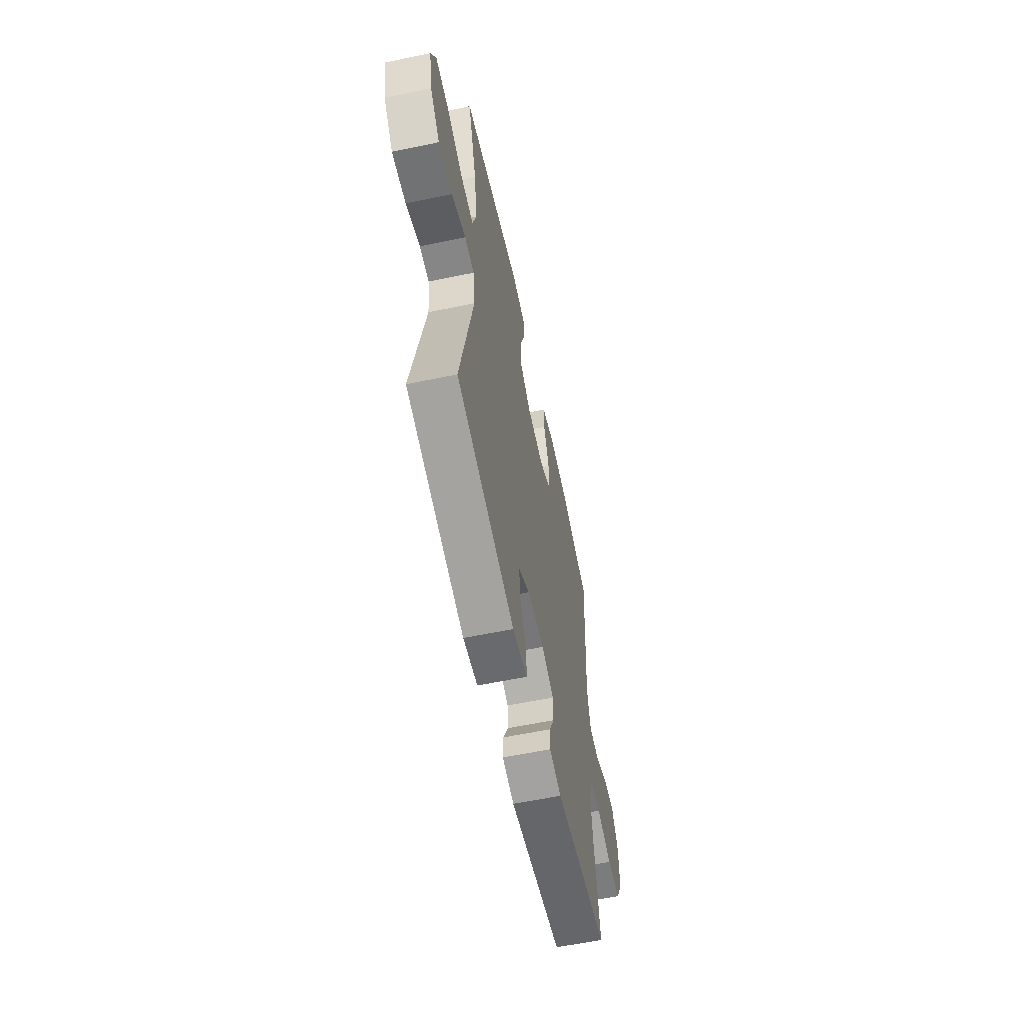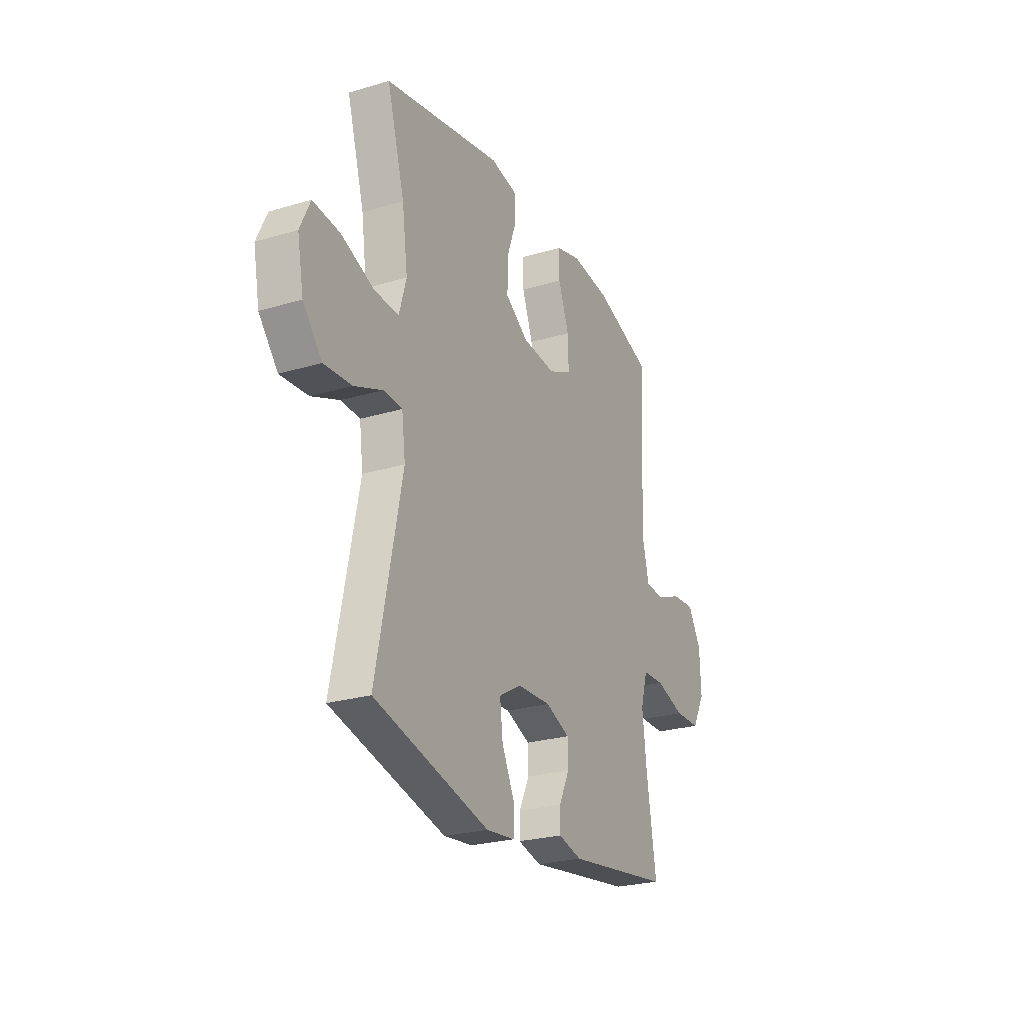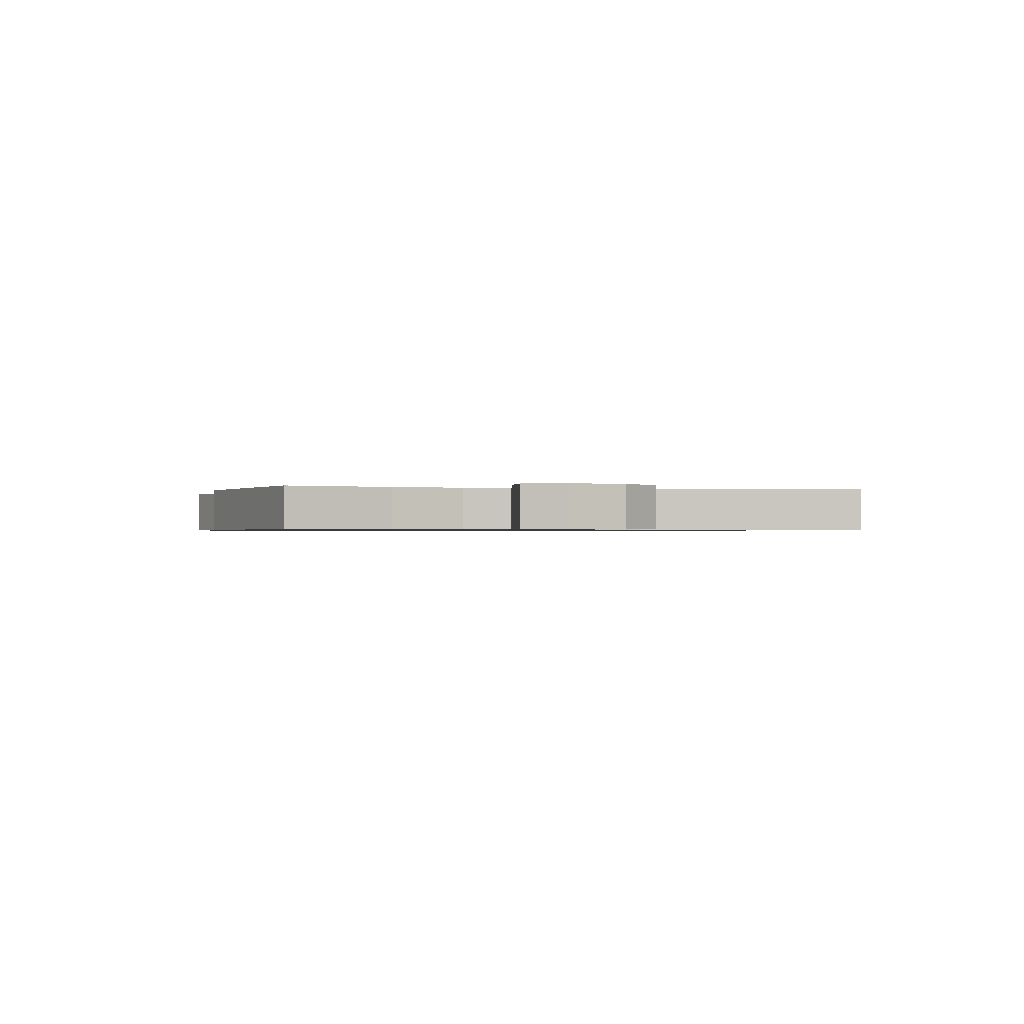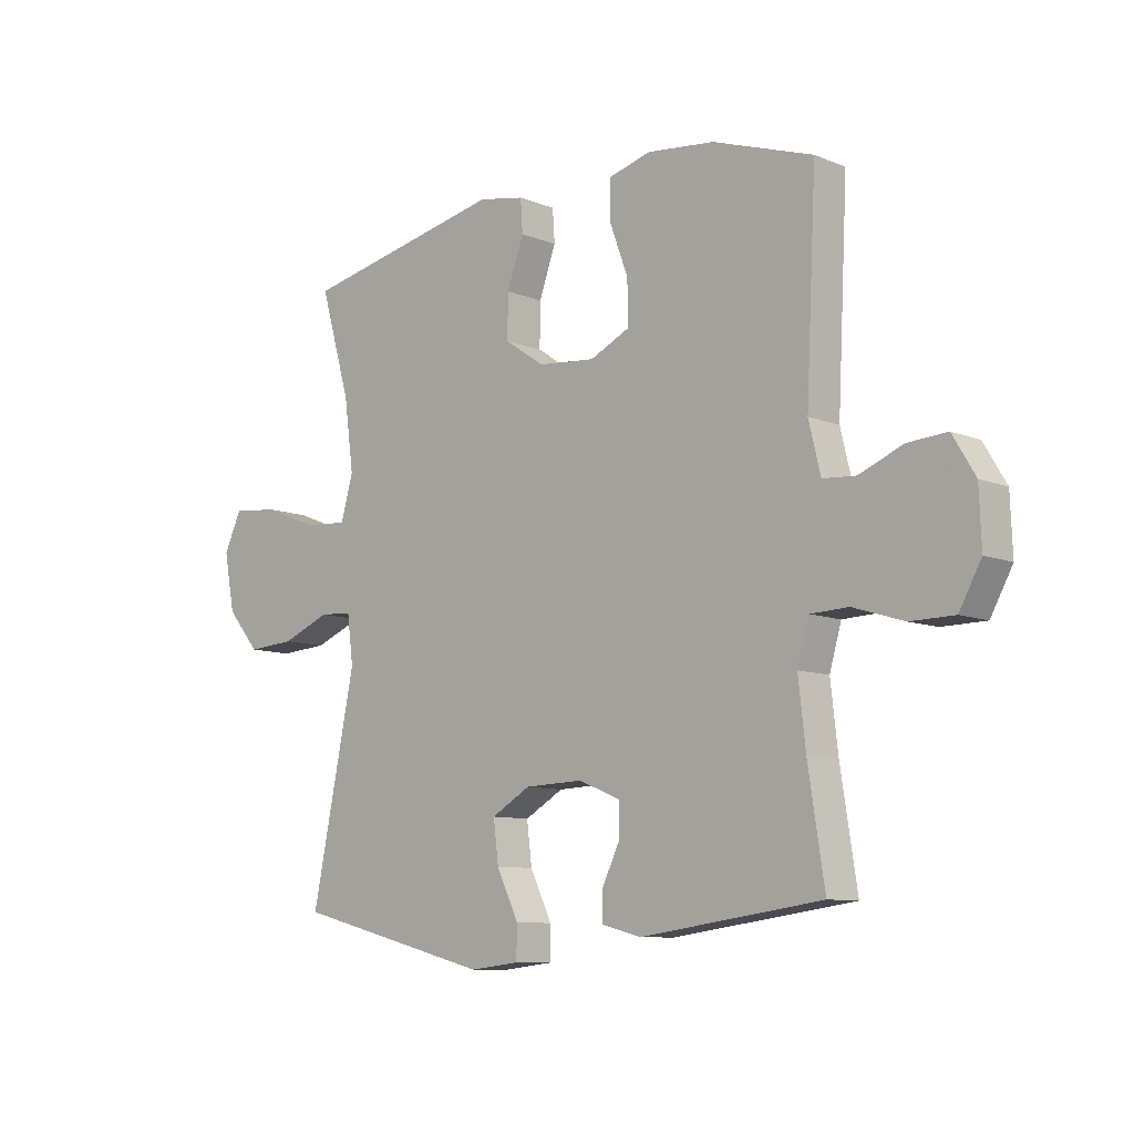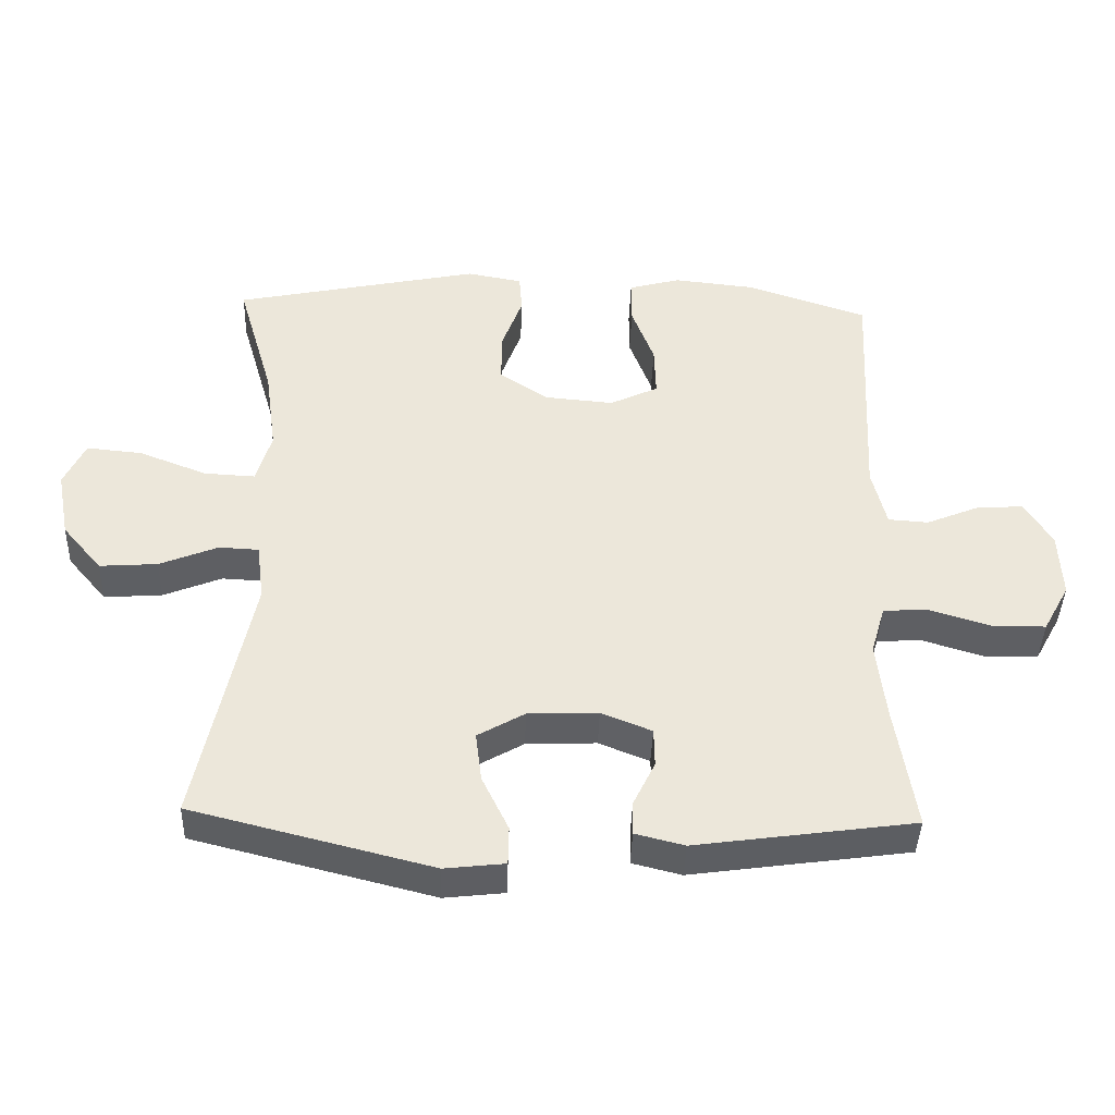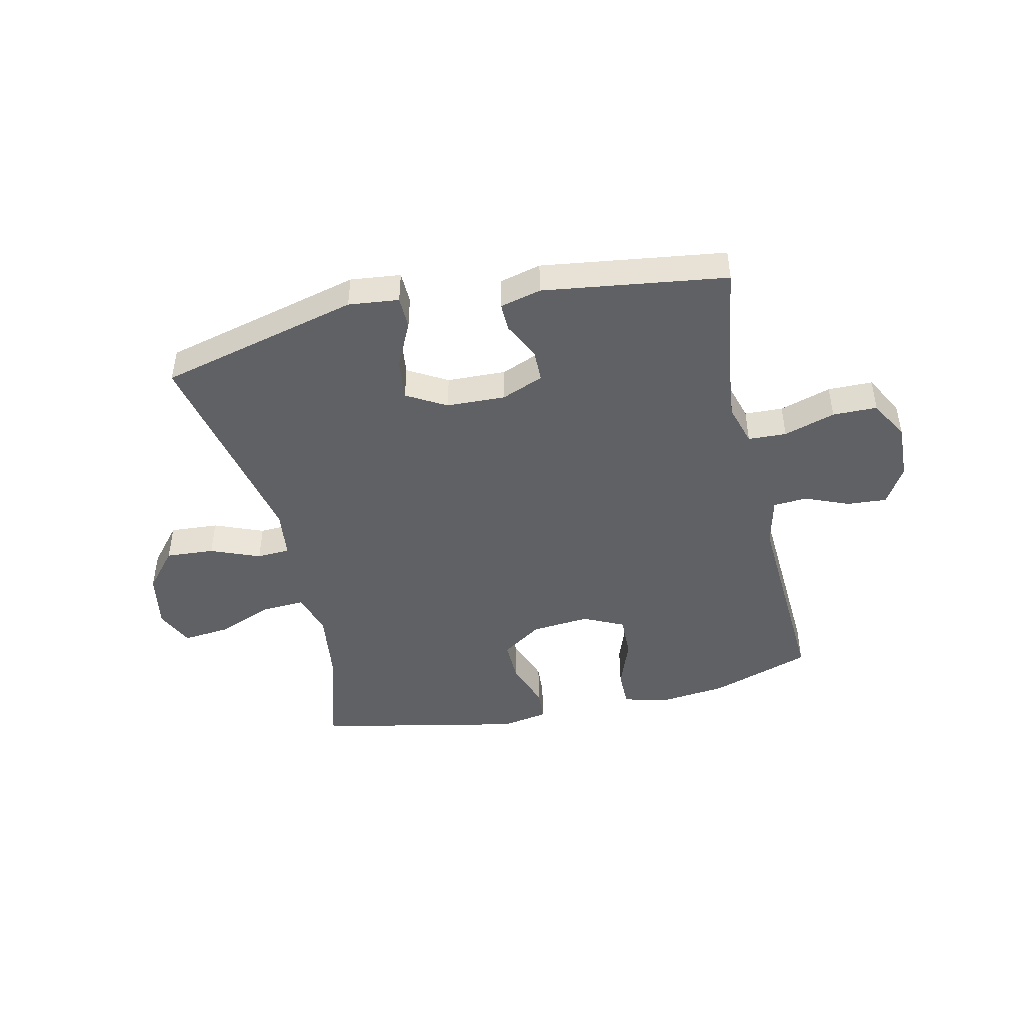
<metadata>
{"format":"obj","ext":"obj","renderer":"f3d","projection":"perspective","resolution":1024,"background":"white","views":[{"elev":-59.4,"azim":102.1,"up":"+Z"},{"elev":-25.2,"azim":115.7,"up":"+Z"},{"elev":-0.7,"azim":75.7,"up":"+Y"},{"elev":-9.2,"azim":-136.7,"up":"+Z"},{"elev":-41.3,"azim":178.1,"up":"+Z"},{"elev":-45.5,"azim":-167.1,"up":"+Y"}]}
</metadata>
<code>
v 0.5 0.07 -0.5
v 0.148 0.07 -0.589
v 0.06 0.07 -0.579
v 0.059 0.07 -0.522
v 0.098 0.07 -0.441
v 0.107 0.07 -0.368
v 0.038 0.07 -0.328
v -0.065 0.07 -0.324
v -0.139 0.07 -0.354
v -0.14 0.07 -0.411
v -0.108 0.07 -0.477
v -0.107 0.07 -0.527
v -0.179 0.07 -0.545
v -0.5 0.07 -0.5
v -0.471 0.07 -0.313
v -0.458 0.07 -0.199
v -0.479 0.07 -0.126
v -0.546 0.07 -0.123
v -0.636 0.07 -0.151
v -0.714 0.07 -0.15
v -0.753 0.07 -0.079
v -0.749 0.07 0.019
v -0.709 0.07 0.086
v -0.639 0.07 0.081
v -0.562 0.07 0.049
v -0.503 0.07 0.053
v -0.482 0.07 0.14
v -0.5 0.07 0.5
v -0.322 0.07 0.56
v -0.202 0.07 0.573
v -0.126 0.07 0.552
v -0.126 0.07 0.485
v -0.159 0.07 0.396
v -0.161 0.07 0.32
v -0.09 0.07 0.286
v 0.012 0.07 0.295
v 0.083 0.07 0.343
v 0.082 0.07 0.42
v 0.052 0.07 0.503
v 0.056 0.07 0.561
v 0.138 0.07 0.576
v 0.5 0.07 0.5
v 0.446 0.07 0.314
v 0.429 0.07 0.189
v 0.451 0.07 0.112
v 0.526 0.07 0.116
v 0.626 0.07 0.155
v 0.708 0.07 0.163
v 0.739 0.07 0.096
v 0.72 0.07 -0.004
v 0.662 0.07 -0.073
v 0.577 0.07 -0.067
v 0.491 0.07 -0.032
v 0.433 0.07 -0.035
v 0.422 0.07 -0.12
v 0.5 0 -0.5
v 0.148 0 -0.589
v 0.06 0 -0.579
v 0.059 0 -0.522
v 0.098 0 -0.441
v 0.107 0 -0.368
v 0.038 0 -0.328
v -0.065 0 -0.324
v -0.139 0 -0.354
v -0.14 0 -0.411
v -0.108 0 -0.477
v -0.107 0 -0.527
v -0.179 0 -0.545
v -0.5 0 -0.5
v -0.471 0 -0.313
v -0.458 0 -0.199
v -0.479 0 -0.126
v -0.546 0 -0.123
v -0.636 0 -0.151
v -0.714 0 -0.15
v -0.753 0 -0.079
v -0.749 0 0.019
v -0.709 0 0.086
v -0.639 0 0.081
v -0.562 0 0.049
v -0.503 0 0.053
v -0.482 0 0.14
v -0.5 0 0.5
v -0.322 0 0.56
v -0.202 0 0.573
v -0.126 0 0.552
v -0.126 0 0.485
v -0.159 0 0.396
v -0.161 0 0.32
v -0.09 0 0.286
v 0.012 0 0.295
v 0.083 0 0.343
v 0.082 0 0.42
v 0.052 0 0.503
v 0.056 0 0.561
v 0.138 0 0.576
v 0.5 0 0.5
v 0.446 0 0.314
v 0.429 0 0.189
v 0.451 0 0.112
v 0.526 0 0.116
v 0.626 0 0.155
v 0.708 0 0.163
v 0.739 0 0.096
v 0.72 0 -0.004
v 0.662 0 -0.073
v 0.577 0 -0.067
v 0.491 0 -0.032
v 0.433 0 -0.035
v 0.422 0 -0.12
f 50 51 52 53
f 50 53 54
f 49 50 54
f 46 47 48 49
f 45 46 49 54
f 44 45 54 55
f 40 41 42 43
f 38 39 40 43
f 37 38 43 44
f 36 37 44 55
f 30 31 32 33
f 30 33 34
f 27 28 29 30
f 26 27 30 34
f 22 23 24 25
f 22 25 26
f 21 22 26
f 18 19 20 21
f 17 18 21 26
f 16 17 26 34
f 12 13 14 15
f 10 11 12 15
f 9 10 15 16
f 8 9 16 34
f 2 3 4 5
f 2 5 6
f 1 2 6
f 35 36 55 1
f 7 8 34 35
f 1 6 7 35
f 108 107 106 105
f 109 108 105
f 109 105 104
f 104 103 102 101
f 109 104 101 100
f 110 109 100 99
f 98 97 96 95
f 98 95 94 93
f 99 98 93 92
f 110 99 92 91
f 88 87 86 85
f 89 88 85
f 85 84 83 82
f 89 85 82 81
f 80 79 78 77
f 81 80 77
f 81 77 76
f 76 75 74 73
f 81 76 73 72
f 89 81 72 71
f 70 69 68 67
f 70 67 66 65
f 71 70 65 64
f 89 71 64 63
f 60 59 58 57
f 61 60 57
f 61 57 56
f 56 110 91 90
f 90 89 63 62
f 90 62 61 56
f 1 56 57 2
f 2 57 58 3
f 3 58 59 4
f 4 59 60 5
f 5 60 61 6
f 6 61 62 7
f 7 62 63 8
f 8 63 64 9
f 9 64 65 10
f 10 65 66 11
f 11 66 67 12
f 12 67 68 13
f 13 68 69 14
f 14 69 70 15
f 15 70 71 16
f 16 71 72 17
f 17 72 73 18
f 18 73 74 19
f 19 74 75 20
f 20 75 76 21
f 21 76 77 22
f 22 77 78 23
f 23 78 79 24
f 24 79 80 25
f 25 80 81 26
f 26 81 82 27
f 27 82 83 28
f 28 83 84 29
f 29 84 85 30
f 30 85 86 31
f 31 86 87 32
f 32 87 88 33
f 33 88 89 34
f 34 89 90 35
f 35 90 91 36
f 36 91 92 37
f 37 92 93 38
f 38 93 94 39
f 39 94 95 40
f 40 95 96 41
f 41 96 97 42
f 42 97 98 43
f 43 98 99 44
f 44 99 100 45
f 45 100 101 46
f 46 101 102 47
f 47 102 103 48
f 48 103 104 49
f 49 104 105 50
f 50 105 106 51
f 51 106 107 52
f 52 107 108 53
f 53 108 109 54
f 54 109 110 55
f 55 110 56 1

</code>
